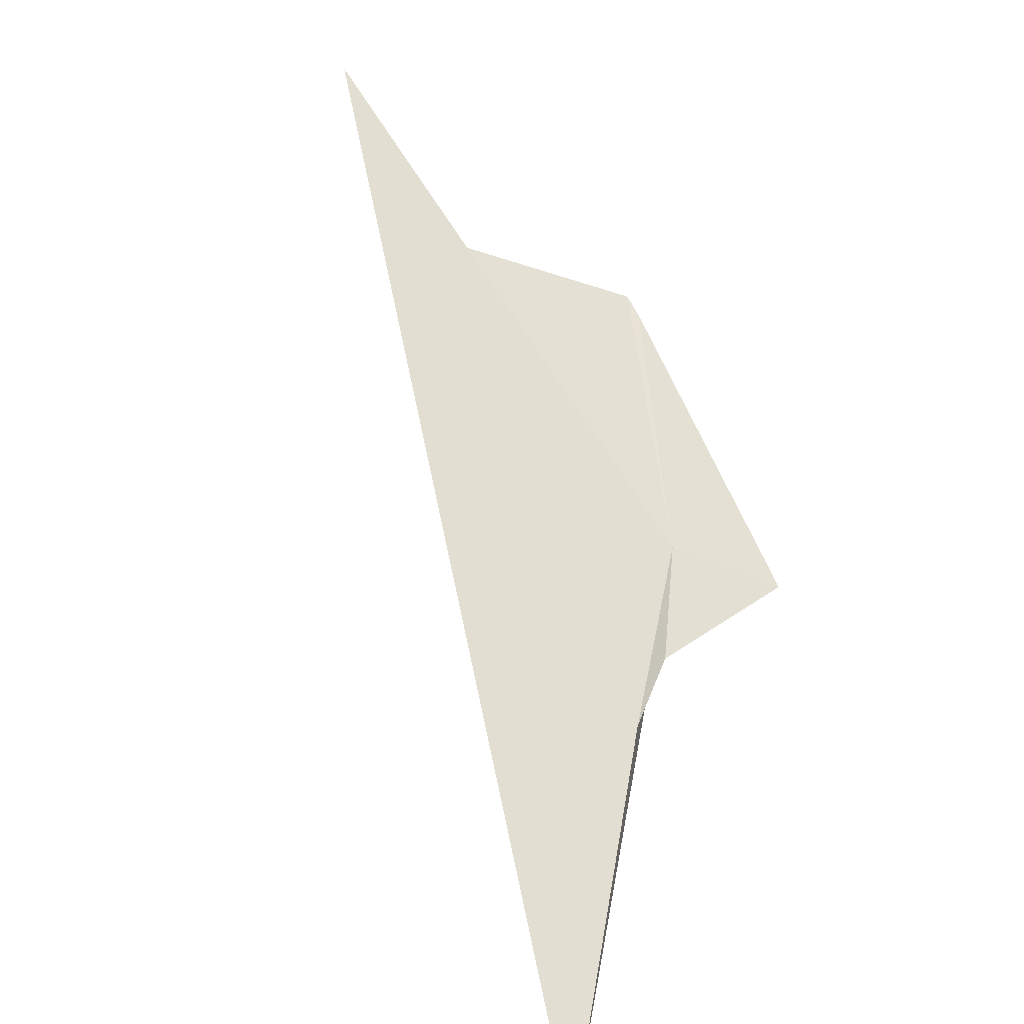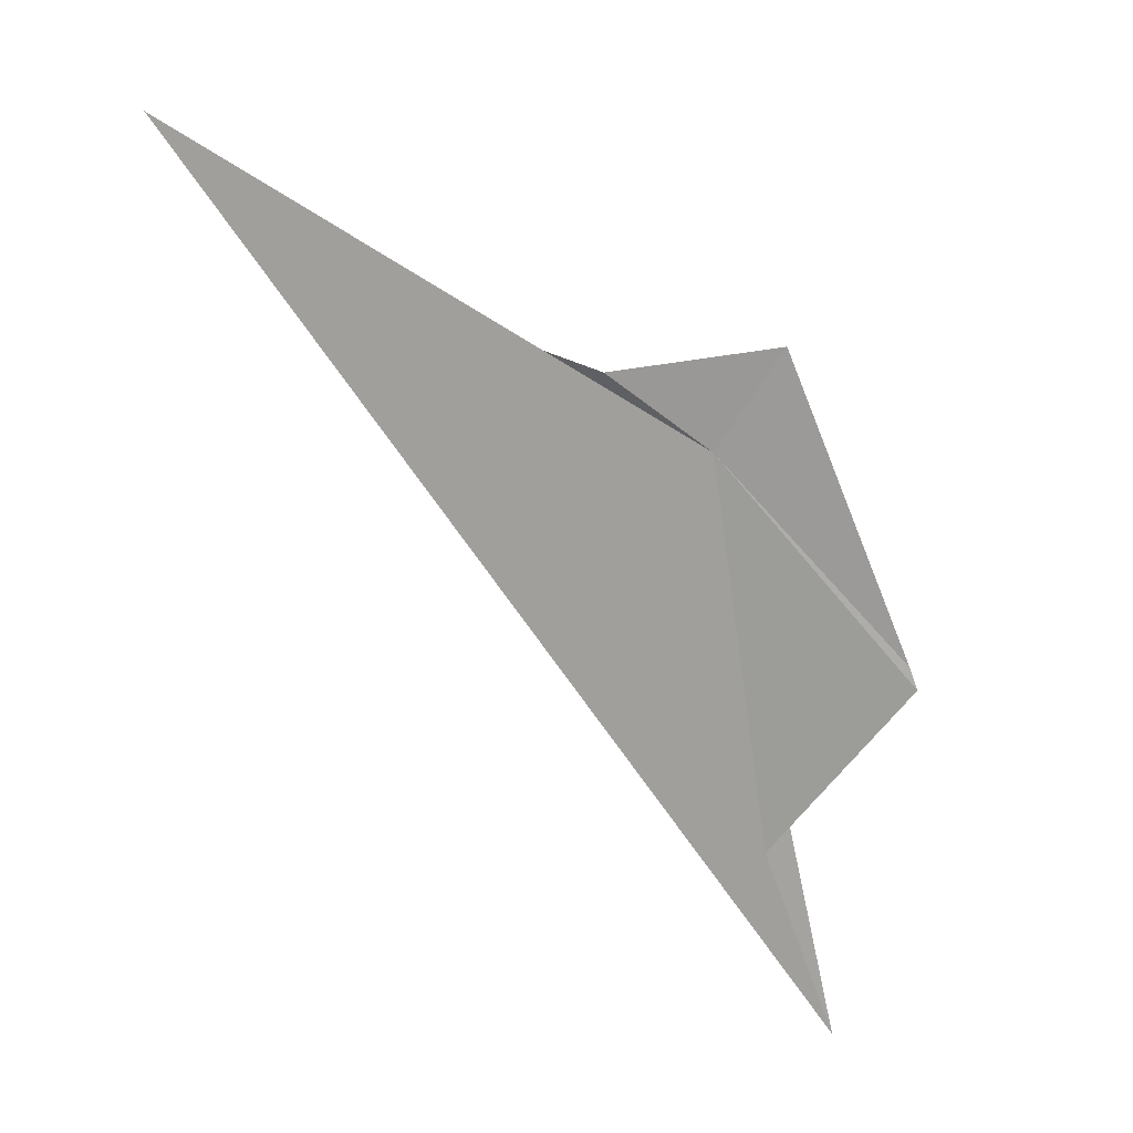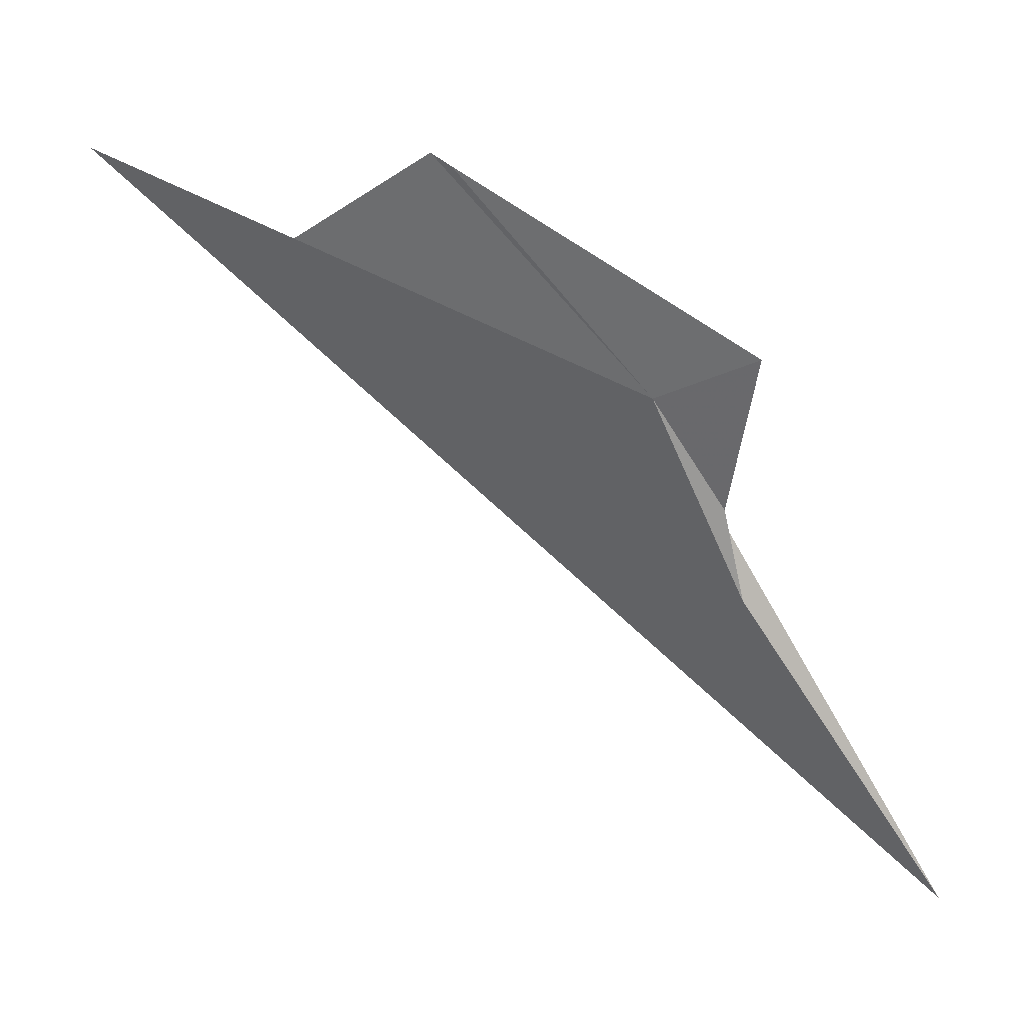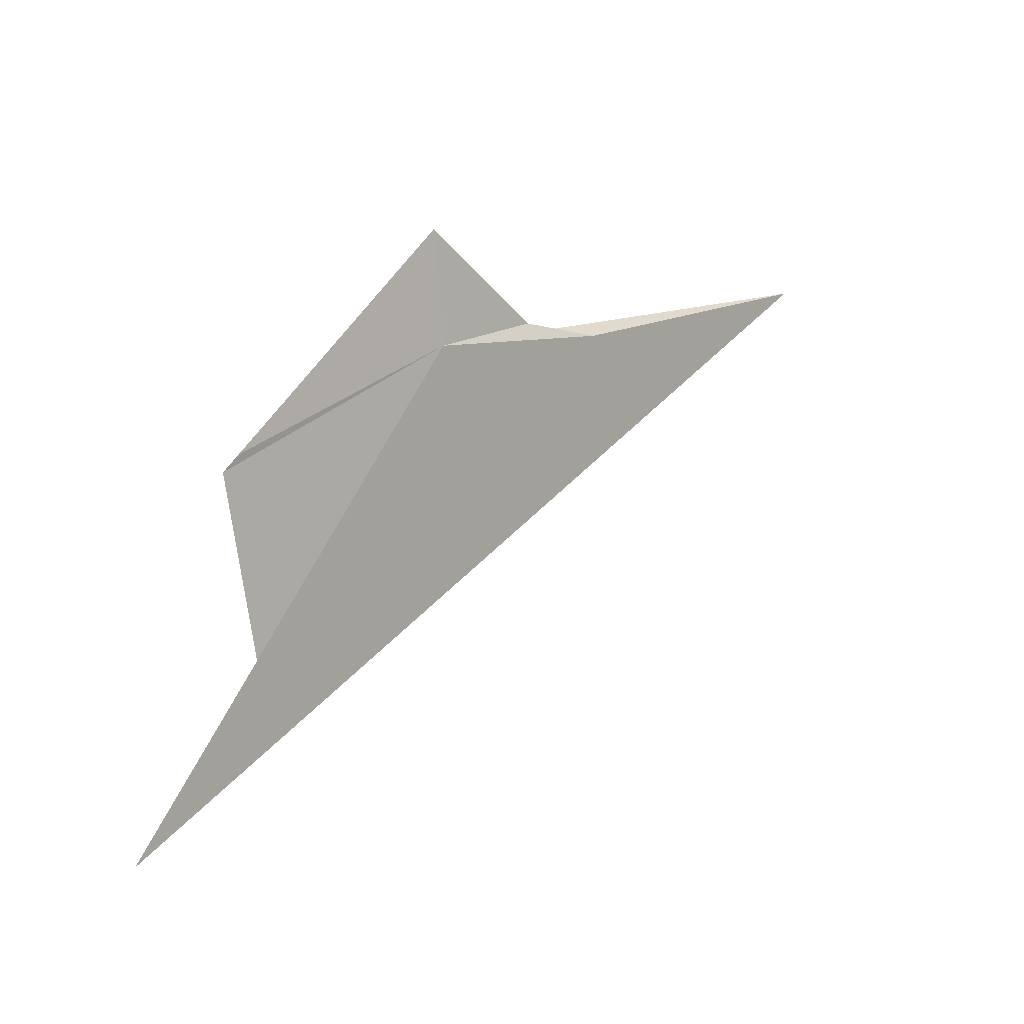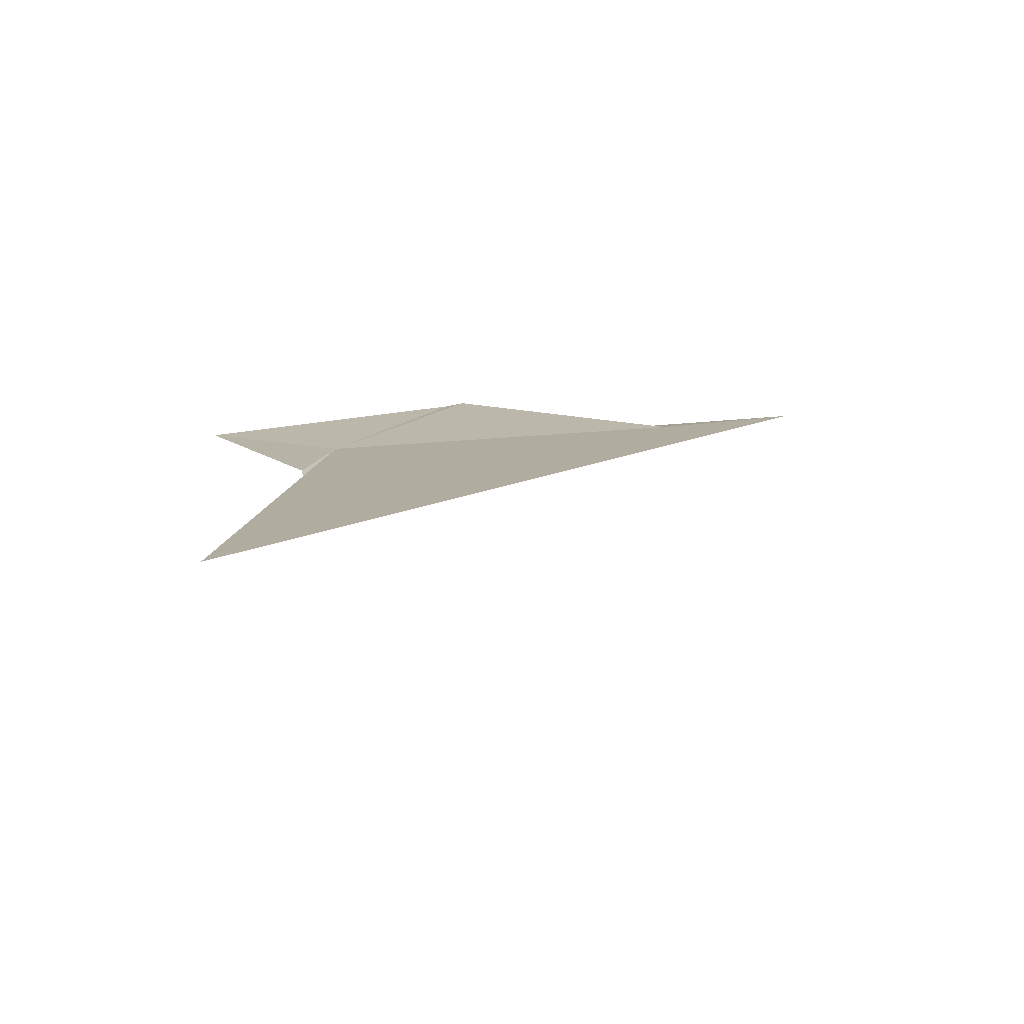
<metadata>
{"format":"obj","ext":"obj","renderer":"f3d","projection":"perspective","resolution":1024,"background":"white","views":[{"elev":-72.0,"azim":-149.9,"up":"+Y"},{"elev":43.1,"azim":138.2,"up":"+Z"},{"elev":-10.2,"azim":-86.1,"up":"+Y"},{"elev":-26.4,"azim":-96.6,"up":"+Z"},{"elev":-39.1,"azim":53.8,"up":"+Y"}]}
</metadata>
<code>
v 14.27 119 -6.805
v 12.98 122.6 -9.997
v 13.01 122.9 -10.34
v 13.01 119.3 -5.075
v 15.18 117.3 -5.643
v 15.98 115.9 -5.345
v 19.36 111 -1.877
v 15.56 124 -16.59
v 15.54 122 -13.34
f 1 3 2
f 1 4 5
f 1 5 6
f 1 7 8
f 1 8 9
f 1 6 7
f 1 2 4
f 1 9 3

</code>
